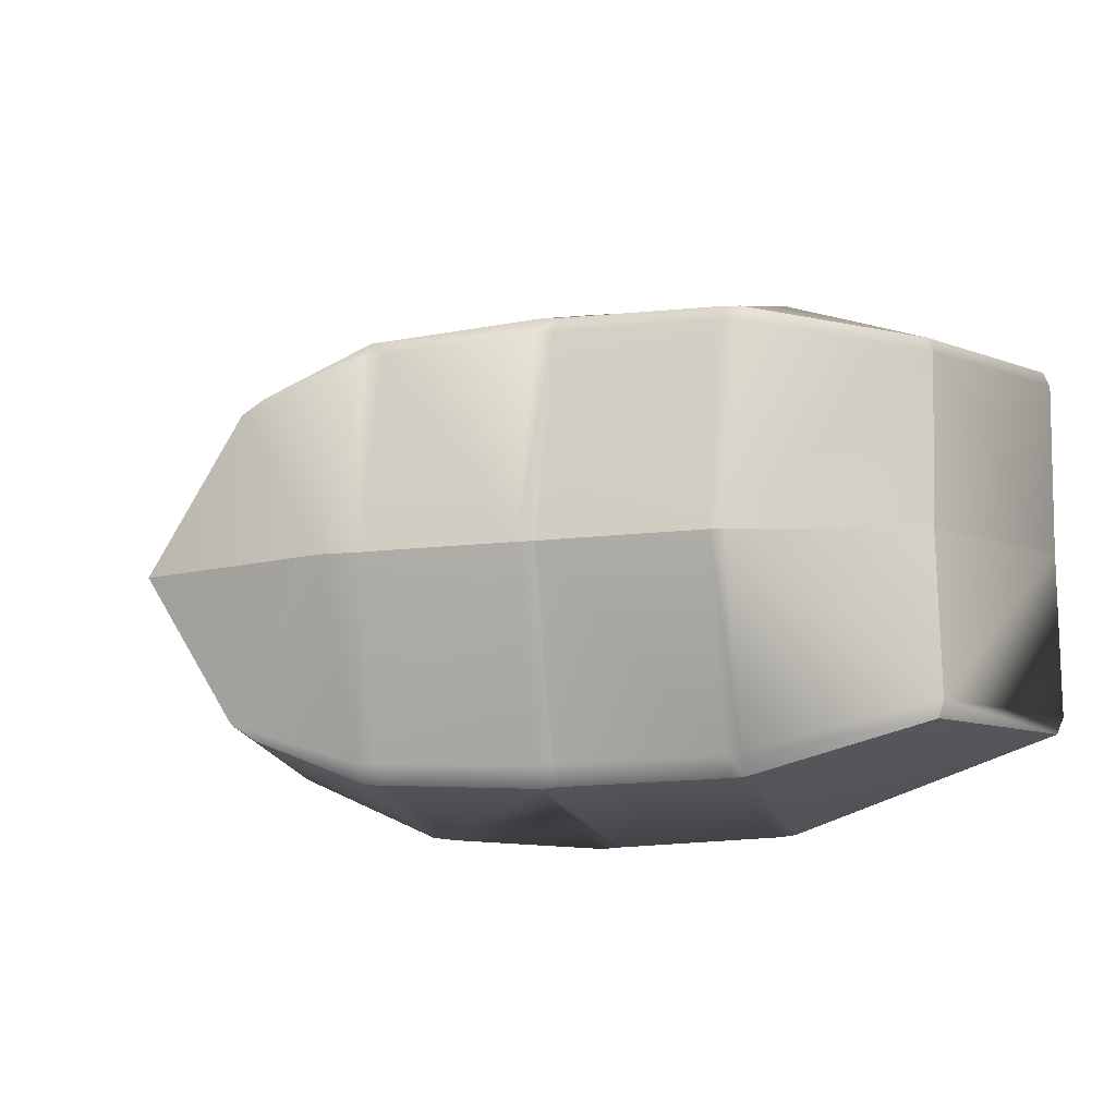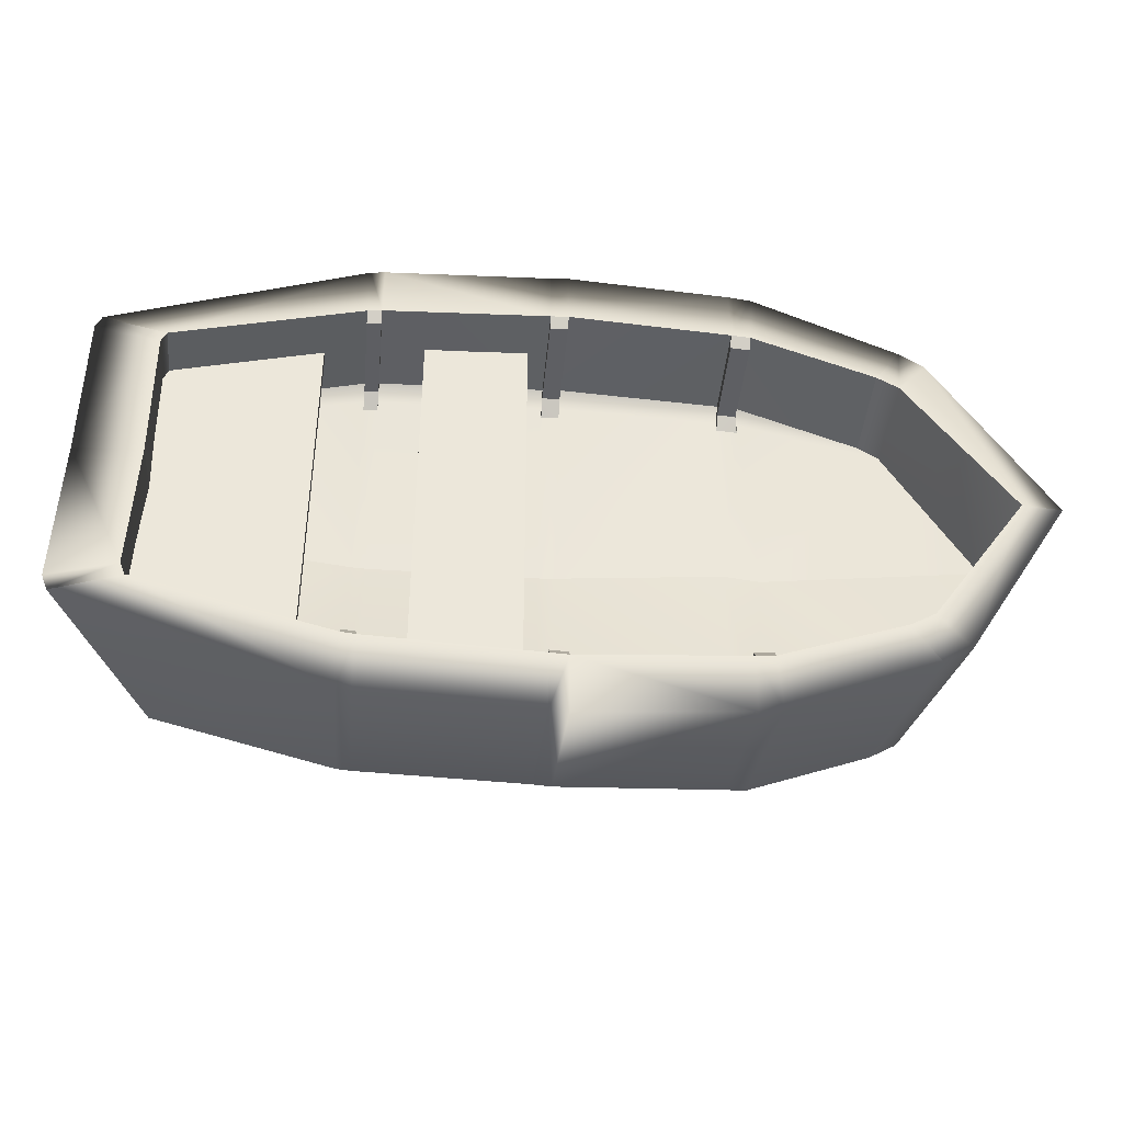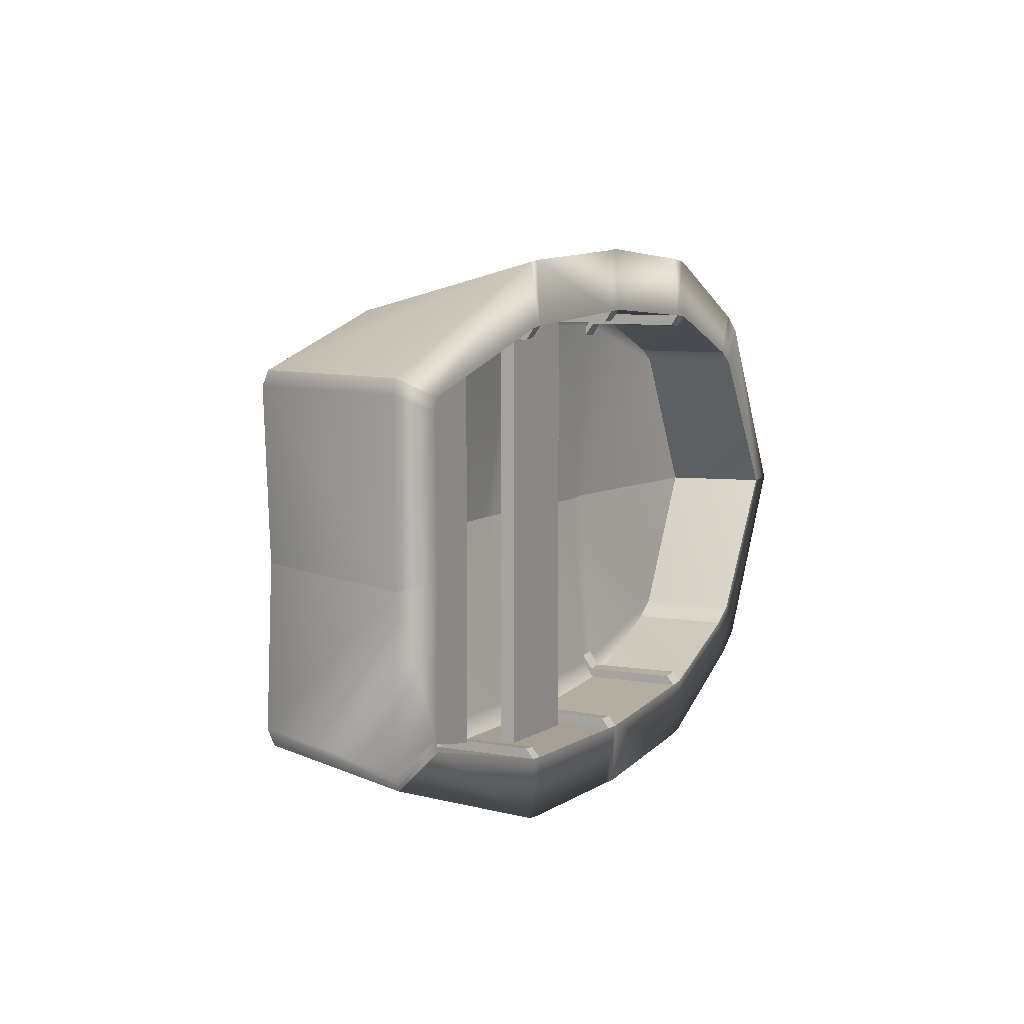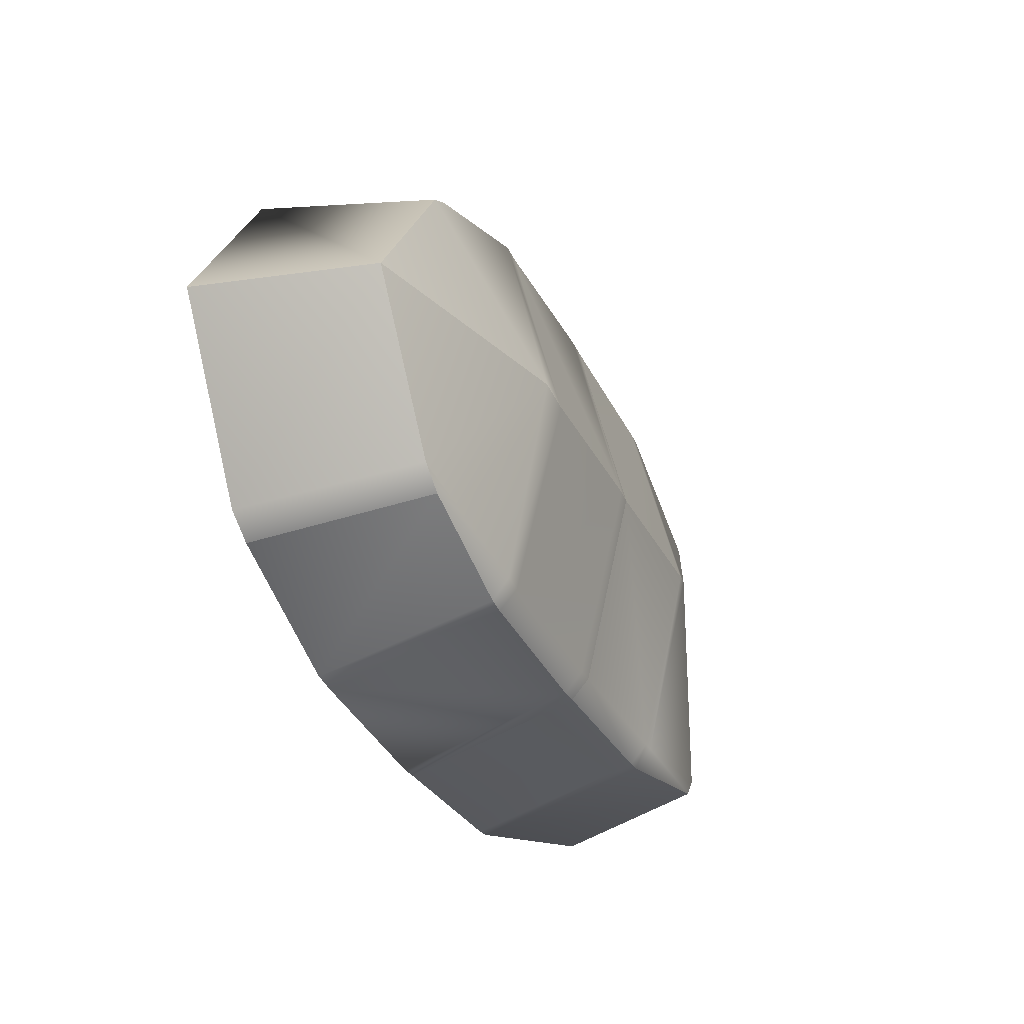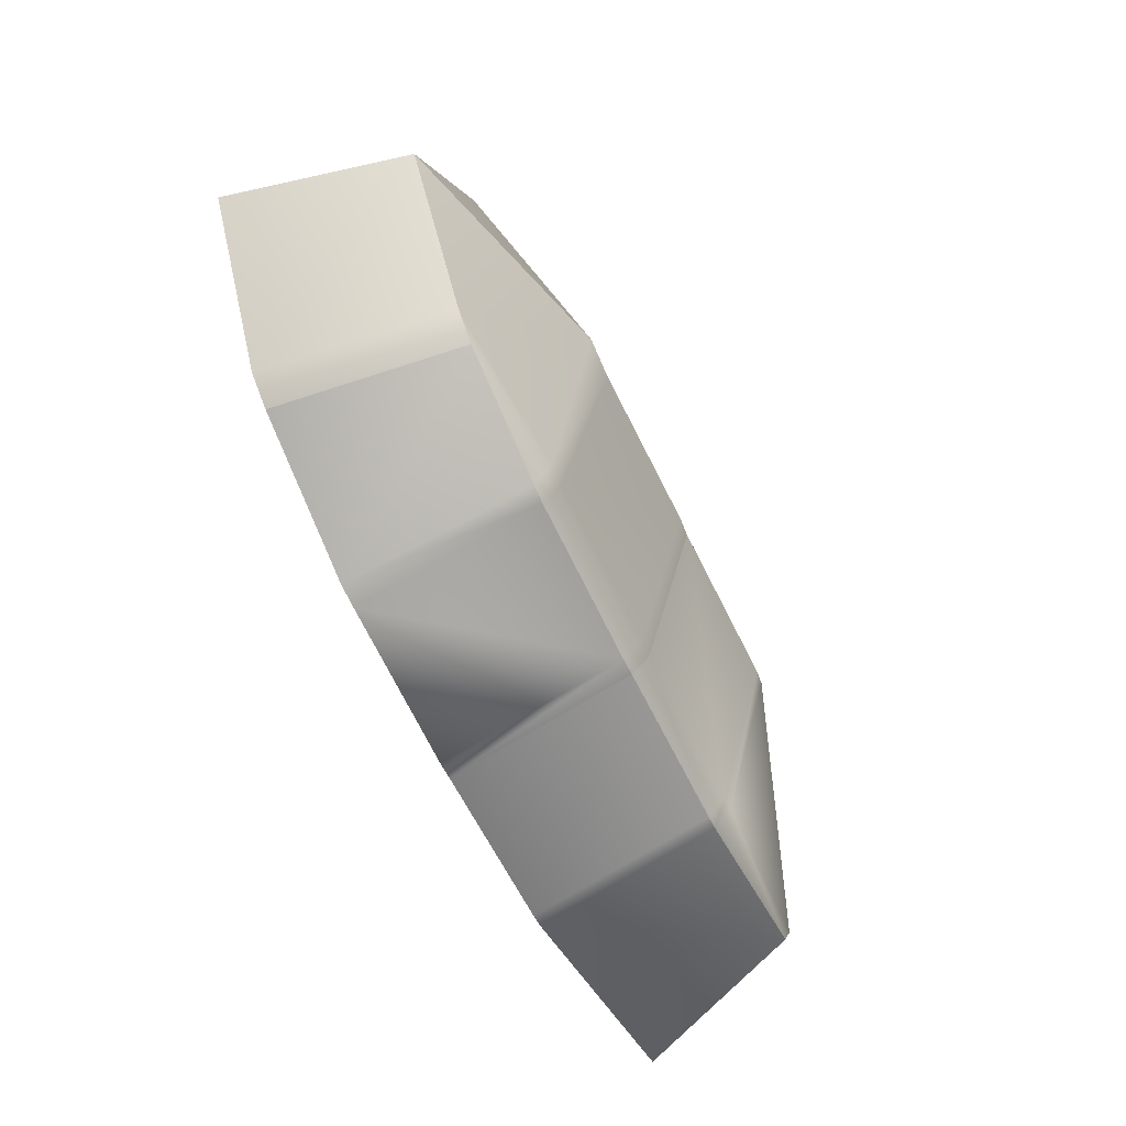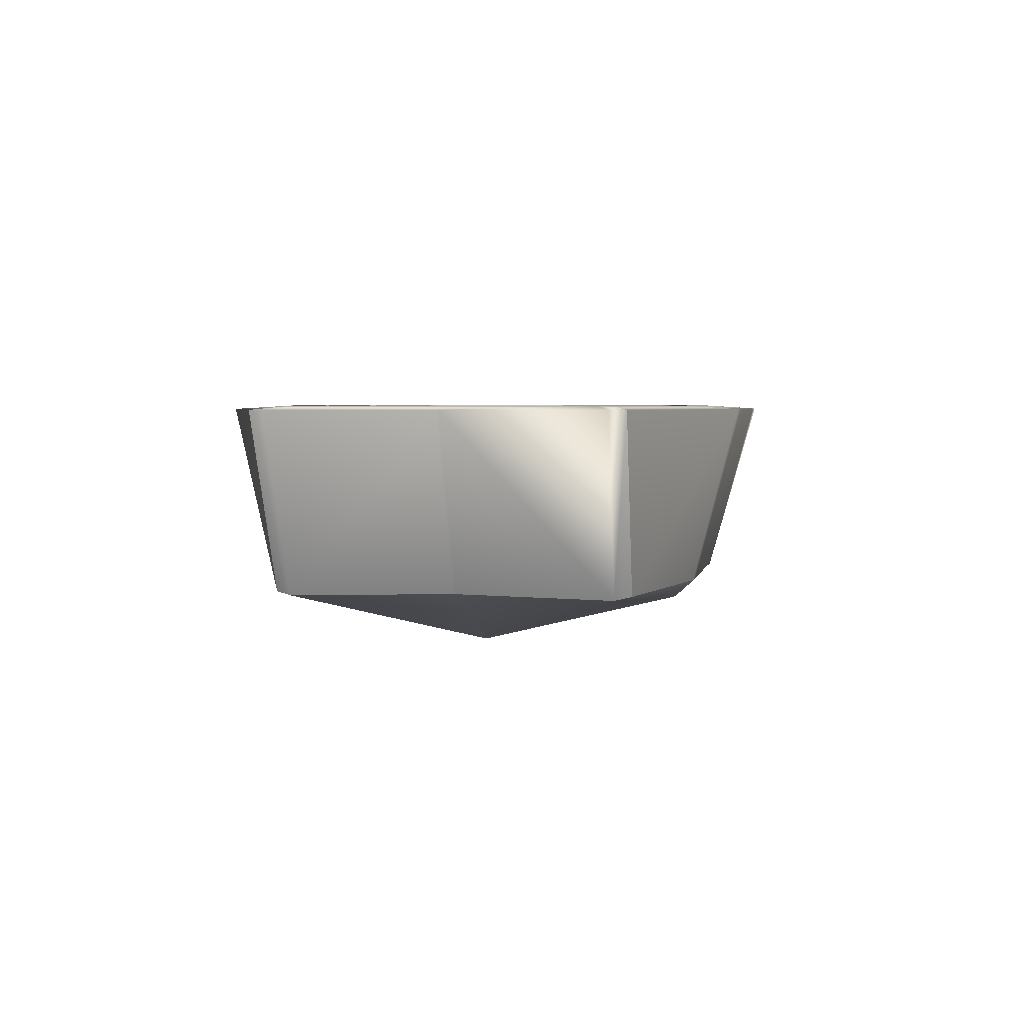
<metadata>
{"format":"obj","ext":"obj","renderer":"f3d","projection":"perspective","resolution":1024,"background":"white","views":[{"elev":-9.7,"azim":20.3,"up":"+Z"},{"elev":-41.9,"azim":174.8,"up":"+Z"},{"elev":7.7,"azim":116.4,"up":"+Z"},{"elev":-33.4,"azim":-66.5,"up":"+Z"},{"elev":-63.4,"azim":-64.5,"up":"+Z"},{"elev":3.4,"azim":99.0,"up":"+Y"}]}
</metadata>
<code>
o boat-new
v 0.04496 0.4048 -0.863
v 0.4408 0.4048 -0.863
v 0.4408 0.351 -0.863
v 0.04496 0.351 -0.863
v 0.4408 0.351 0.9292
v 0.04496 0.351 0.9292
v 0.4408 0.4048 0.9292
v 0.04496 0.4048 0.9292
v -1.245 -0.091 -0.6154
v -1.361 0.581 -0.7142
v -0.8035 0.581 -0.956
v -0.7852 -0.09431 -0.7903
v -0.7157 0.581 -0.967
v -0.09669 0.581 -1.009
v -0.09635 -0.091 -0.8204
v -0.7157 -0.091 -0.7939
v -1.348 -0.09507 -0.5504
v -0.7966 -0.1618 -0.7165
v -1.469 0.581 -0.6416
v -1.257 0.2172 -0.5643
v -1.346 0.2172 -0.5064
v -0.7973 0.1704 -0.6762
v -0.7869 0.2159 -0.7384
v -0.09614 0.1624 -0.7108
v -0.09628 0.2172 -0.7767
v -0.7157 0.2172 -0.7414
v -0.7157 0.1743 -0.6786
v -0.7157 -0.1578 -0.7194
v -0.09626 -0.1593 -0.7429
v -0.7157 0.595 -0.7414
v -0.09627 0.595 -0.7825
v -1.257 0.595 -0.5643
v -0.7882 0.595 -0.7353
v -1.354 0.595 -0.5075
v -1.245 -0.091 0.7036
v -0.7855 -0.09441 0.8824
v -0.8039 0.581 1.055
v -1.361 0.581 0.8056
v -0.7157 0.581 1.067
v -0.7157 -0.091 0.8862
v -0.0964 -0.091 0.9141
v -0.09677 0.581 1.111
v -1.334 -0.09484 0.6462
v -0.7952 -0.1538 0.8185
v -1.455 0.581 0.7418
v -1.257 0.2172 0.6524
v -0.7872 0.2159 0.8306
v -0.7962 0.1752 0.7773
v -1.334 0.2172 0.6014
v -0.09621 0.1686 0.8101
v -0.7157 0.1788 0.78
v -0.7157 0.2172 0.8337
v -0.09633 0.2172 0.8667
v -0.7157 -0.1498 0.8218
v -0.09632 -0.1511 0.847
v -0.7157 0.595 0.8337
v -0.09632 0.595 0.8762
v -0.7885 0.595 0.8274
v -1.257 0.595 0.6524
v -1.341 0.595 0.6022
v 1.333 -0.091 -0.6154
v 0.6631 -0.091 -0.7939
v 0.6631 0.581 -0.967
v 1.633 0.581 -0.623
v 0.6088 -0.091 -0.7987
v 0.6092 0.581 -0.9745
v 1.354 -0.1041 -0.5532
v 0.6631 -0.1578 -0.7194
v 1.657 0.581 -0.5617
v 1.387 0.2172 -0.5487
v 0.6631 0.2172 -0.7414
v 0.6631 0.1628 -0.6788
v 1.406 0.1943 -0.496
v 0.6087 0.1546 -0.6481
v 0.6631 0.1554 -0.6428
v 0.6631 0.2098 -0.7054
v 0.6088 0.2098 -0.7112
v 0.6088 -0.1586 -0.7237
v 0.6631 0.595 -0.7414
v 0.6088 0.595 -0.7478
v 1.387 0.595 -0.5487
v 1.408 0.595 -0.496
v 0.6631 0.5652 -0.7054
v 0.6088 0.5652 -0.7118
v 1.333 -0.091 0.7036
v 1.633 0.581 0.7145
v 0.6631 0.581 1.067
v 0.6631 -0.091 0.8862
v 0.6092 0.581 1.075
v 0.6088 -0.091 0.8913
v 1.352 -0.1031 0.6499
v 0.6631 -0.1498 0.8218
v 1.655 0.581 0.6616
v 1.387 0.2172 0.6368
v 1.404 0.1974 0.5913
v 0.6631 0.1689 0.78
v 0.6631 0.2172 0.8337
v 0.6088 0.1621 0.744
v 0.6088 0.2112 0.7982
v 0.6631 0.2112 0.7926
v 0.6631 0.163 0.7388
v 0.6088 -0.1507 0.8264
v 0.6631 0.595 0.8337
v 0.6088 0.595 0.8403
v 1.387 0.595 0.6368
v 1.406 0.595 0.5914
v 0.6631 0.5678 0.7926
v 0.6088 0.5678 0.7992
v -0.09632 0.5678 0.835
v -0.0278 0.5678 0.8308
v -0.0278 0.2112 0.8207
v -0.09633 0.2112 0.8256
v -0.0278 0.1621 0.7644
v -0.09621 0.1626 0.769
v -0.0278 0.1543 -0.6706
v -0.0278 0.2098 -0.7362
v -0.09628 0.2098 -0.7408
v -0.09614 0.155 -0.6748
v -0.09627 0.5652 -0.7466
v -0.0278 0.5652 -0.7424
v -0.0278 0.595 -0.7784
v -0.0278 0.581 -1.004
v -0.0278 -0.091 -0.8151
v -0.0278 -0.1583 -0.738
v -0.0278 -0.1502 0.842
v -0.0278 -0.091 0.9087
v -0.0278 0.581 1.105
v -0.0278 0.595 0.872
v -0.7885 0.5678 0.7862
v -0.7157 0.5678 0.7926
v -0.7157 0.2112 0.7926
v -0.7872 0.2099 0.7895
v -0.7962 0.1693 0.7362
v -0.7157 0.1728 0.7389
v -0.7869 0.2085 -0.7024
v -0.7973 0.163 -0.6403
v -0.7157 0.1669 -0.6427
v -0.7157 0.2098 -0.7054
v -0.7882 0.5652 -0.6993
v -0.7157 0.5652 -0.7054
v -1.728 0.595 0.03322
v -1.88 0.581 0.03322
v -1.728 -0.091 0.03322
v -0.8661 -0.3464 0.03322
v -0.7157 -0.3389 0.03322
v -0.09586 -0.344 0.03322
v -0.0278 -0.3389 0.03322
v 0.6631 -0.3389 0.03322
v 0.6093 -0.3438 0.03322
v 1.335 -0.091 0.03322
v 1.65 0.581 0.03447
v 1.395 0.595 0.03322
v 1.377 0.141 0.03322
v 0.6631 0.04117 0.03322
v 0.6084 0.03745 0.03322
v 0.6088 0.1681 0.7852
v -0.0278 0.04117 0.03322
v -0.09538 0.04601 0.03322
v -0.0278 0.1681 0.8055
v -0.7157 0.1142 0.03322
v -0.857 0.09588 0.03322
v -1.661 0.2172 0.03322
v 0.6088 0.2172 -0.7472
v -0.0278 0.2172 -0.7722
v -0.0278 0.1617 -0.7066
v 0.6087 0.162 -0.6841
v -0.0278 0.2172 0.8619
v 0.6088 0.2172 0.8393
v 0.8201 0.342 -0.6675
v 0.8201 0.4056 -0.6675
v 1.487 0.4056 -0.5301
v 1.487 0.342 -0.5301
v 0.8201 0.4056 0.7884
v 1.487 0.4056 0.6511
v 0.8201 0.342 0.7884
v 1.487 0.342 0.6511
f 2 4 1
f 3 6 4
f 5 8 6
f 7 1 8
f 7 3 2
f 1 6 8
f 9 11 12
f 13 15 16
f 9 18 17
f 10 17 19
f 20 22 23
f 24 26 27
f 16 29 28
f 31 13 30
f 10 33 11
f 10 34 32
f 20 33 32
f 21 32 34
f 30 25 31
f 35 37 38
f 39 41 42
f 44 35 43
f 38 43 35
f 46 48 49
f 50 52 53
f 55 40 54
f 39 57 56
f 38 58 59
f 60 38 59
f 58 46 59
f 49 59 46
f 56 53 52
f 61 63 64
f 63 65 66
f 68 61 67
f 64 67 61
f 70 72 73
f 74 76 77
f 78 62 68
f 63 80 79
f 63 81 64
f 82 64 81
f 79 70 81
f 82 70 73
f 83 77 76
f 85 87 88
f 87 90 88
f 85 92 91
f 86 91 93
f 94 96 97
f 98 100 101
f 88 102 92
f 104 87 103
f 105 87 86
f 86 106 105
f 94 103 105
f 106 94 105
f 107 99 108
f 110 112 109
f 114 111 113
f 116 118 115
f 117 120 119
f 31 122 14
f 15 122 123
f 29 123 124
f 55 126 41
f 41 127 42
f 57 127 128
f 129 131 132
f 132 134 133
f 135 137 138
f 139 138 140
f 11 30 13
f 11 16 12
f 12 28 18
f 36 54 40
f 37 40 39
f 37 56 58
f 141 45 60
f 45 143 43
f 144 43 143
f 44 145 54
f 146 54 145
f 125 146 147
f 92 149 148
f 91 148 150
f 91 151 93
f 106 151 152
f 152 95 106
f 95 154 96
f 155 96 154
f 158 159 157
f 158 51 50
f 48 160 161
f 49 161 162
f 60 162 141
f 128 89 104
f 89 126 90
f 90 125 102
f 102 147 149
f 65 124 123
f 66 123 122
f 66 121 80
f 80 164 163
f 165 163 164
f 157 156 155
f 159 168 156
f 104 167 128
f 162 34 141
f 21 161 22
f 22 160 27
f 158 27 160
f 165 158 157
f 157 166 165
f 155 72 166
f 73 154 153
f 152 73 153
f 82 151 69
f 67 151 150
f 148 67 150
f 149 68 148
f 78 147 124
f 146 124 147
f 28 146 145
f 18 145 144
f 17 144 143
f 19 143 142
f 19 141 34
f 72 74 166
f 72 76 75
f 166 77 163
f 79 84 83
f 163 84 80
f 71 83 76
f 165 116 115
f 24 117 25
f 165 118 24
f 25 119 31
f 164 120 116
f 121 119 120
f 22 135 23
f 22 137 136
f 27 138 137
f 23 139 33
f 26 140 138
f 33 140 30
f 156 99 98
f 96 100 97
f 96 98 101
f 97 107 103
f 168 108 99
f 103 108 104
f 128 109 57
f 167 110 128
f 53 109 112
f 159 114 113
f 50 112 114
f 159 111 167
f 58 130 129
f 52 130 56
f 47 129 132
f 48 132 133
f 51 131 52
f 48 134 51
f 170 172 169
f 170 174 171
f 175 174 173
f 169 176 175
f 171 176 172
f 173 169 175
f 2 3 4
f 3 5 6
f 5 7 8
f 7 2 1
f 7 5 3
f 1 4 6
f 9 10 11
f 13 14 15
f 9 12 18
f 10 9 17
f 20 21 22
f 24 25 26
f 16 15 29
f 31 14 13
f 10 32 33
f 10 19 34
f 20 23 33
f 21 20 32
f 30 26 25
f 35 36 37
f 39 40 41
f 44 36 35
f 38 45 43
f 46 47 48
f 50 51 52
f 55 41 40
f 39 42 57
f 38 37 58
f 60 45 38
f 58 47 46
f 49 60 59
f 56 57 53
f 61 62 63
f 63 62 65
f 68 62 61
f 64 69 67
f 70 71 72
f 74 75 76
f 78 65 62
f 63 66 80
f 63 79 81
f 82 69 64
f 79 71 70
f 82 81 70
f 83 84 77
f 85 86 87
f 87 89 90
f 85 88 92
f 86 85 91
f 94 95 96
f 98 99 100
f 88 90 102
f 104 89 87
f 105 103 87
f 86 93 106
f 94 97 103
f 106 95 94
f 107 100 99
f 110 111 112
f 114 112 111
f 116 117 118
f 117 116 120
f 31 121 122
f 15 14 122
f 29 15 123
f 55 125 126
f 41 126 127
f 57 42 127
f 129 130 131
f 132 131 134
f 135 136 137
f 139 135 138
f 11 33 30
f 11 13 16
f 12 16 28
f 36 44 54
f 37 36 40
f 37 39 56
f 141 142 45
f 45 142 143
f 144 44 43
f 44 144 145
f 146 55 54
f 125 55 146
f 92 102 149
f 91 92 148
f 91 150 151
f 106 93 151
f 152 153 95
f 95 153 154
f 155 156 96
f 158 50 159
f 158 160 51
f 48 51 160
f 49 48 161
f 60 49 162
f 128 127 89
f 89 127 126
f 90 126 125
f 102 125 147
f 65 78 124
f 66 65 123
f 66 122 121
f 80 121 164
f 165 166 163
f 157 159 156
f 159 167 168
f 104 168 167
f 162 21 34
f 21 162 161
f 22 161 160
f 158 24 27
f 165 24 158
f 157 155 166
f 155 154 72
f 73 72 154
f 152 82 73
f 82 152 151
f 67 69 151
f 148 68 67
f 149 78 68
f 78 149 147
f 146 29 124
f 28 29 146
f 18 28 145
f 17 18 144
f 19 17 143
f 19 142 141
f 72 75 74
f 72 71 76
f 166 74 77
f 79 80 84
f 163 77 84
f 71 79 83
f 165 164 116
f 24 118 117
f 165 115 118
f 25 117 119
f 164 121 120
f 121 31 119
f 22 136 135
f 22 27 137
f 27 26 138
f 23 135 139
f 26 30 140
f 33 139 140
f 156 168 99
f 96 101 100
f 96 156 98
f 97 100 107
f 168 104 108
f 103 107 108
f 128 110 109
f 167 111 110
f 53 57 109
f 159 50 114
f 50 53 112
f 159 113 111
f 58 56 130
f 52 131 130
f 47 58 129
f 48 47 132
f 51 134 131
f 48 133 134
f 170 171 172
f 170 173 174
f 175 176 174
f 169 172 176
f 171 174 176
f 173 170 169

</code>
